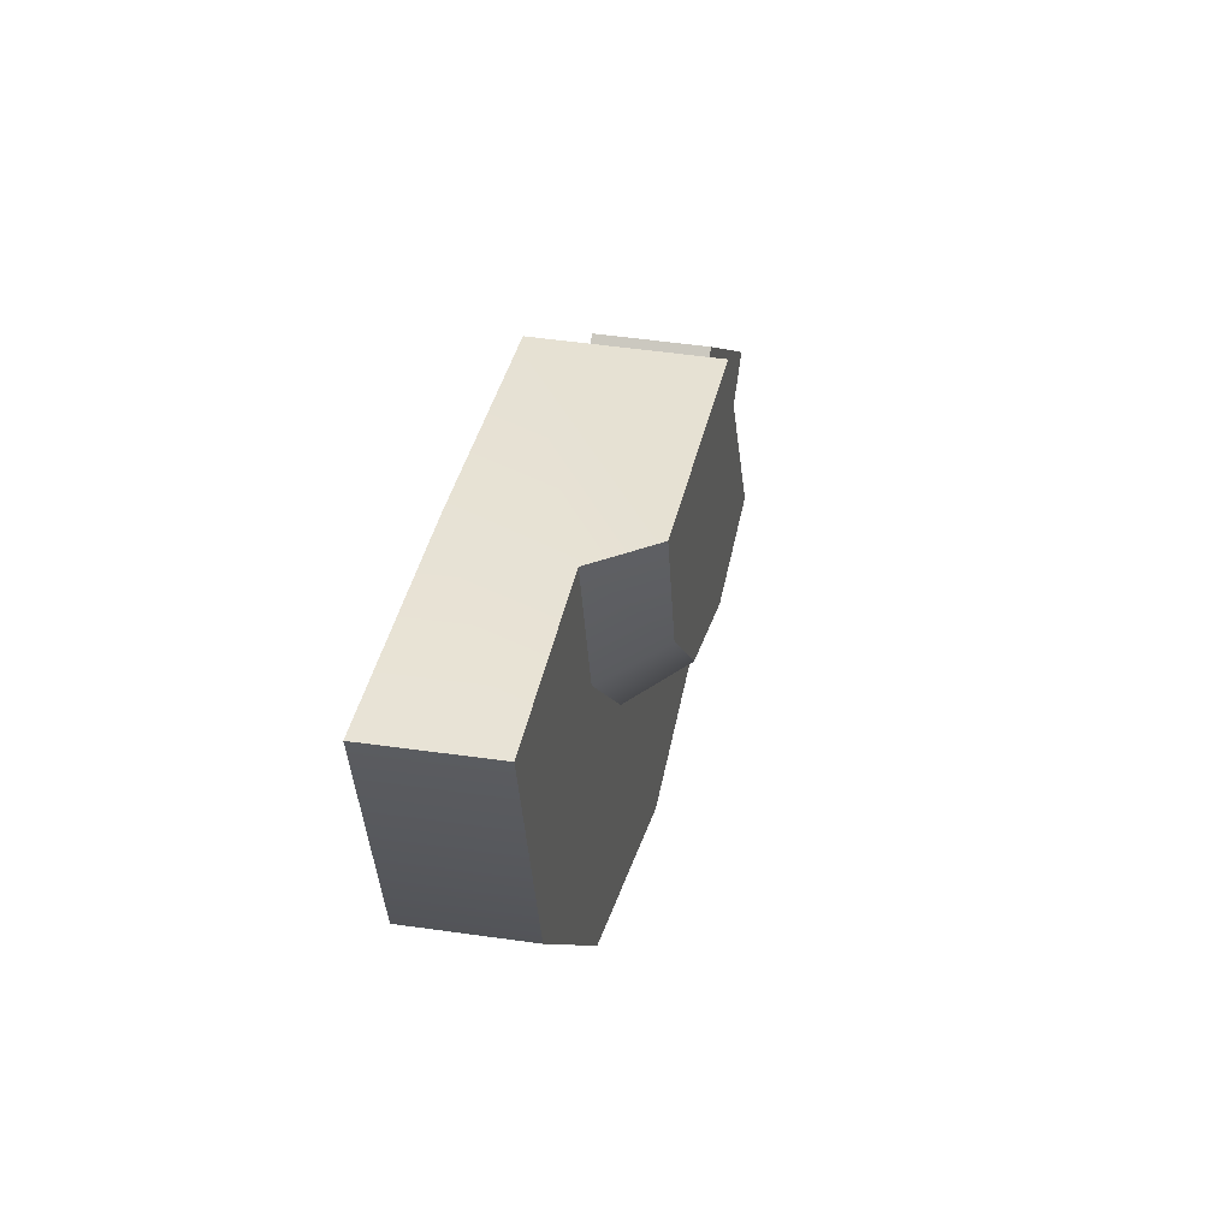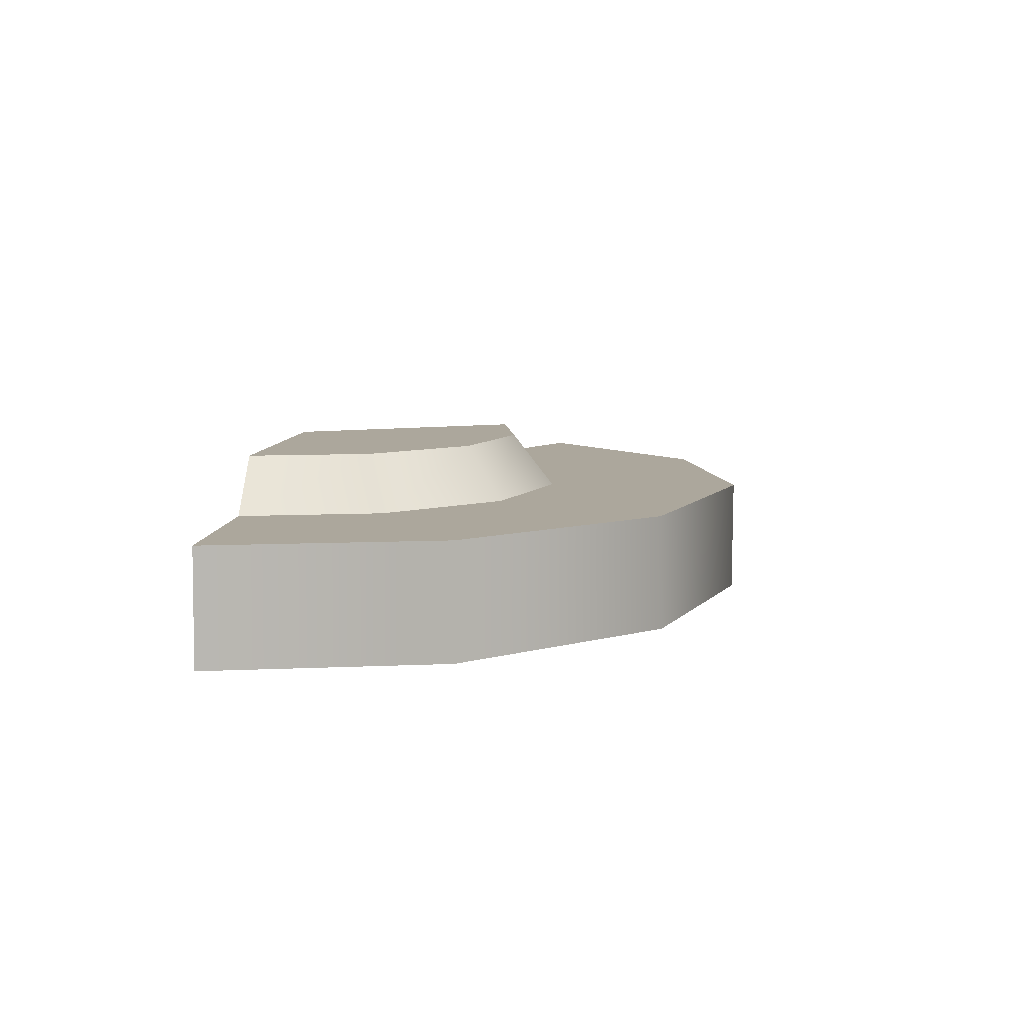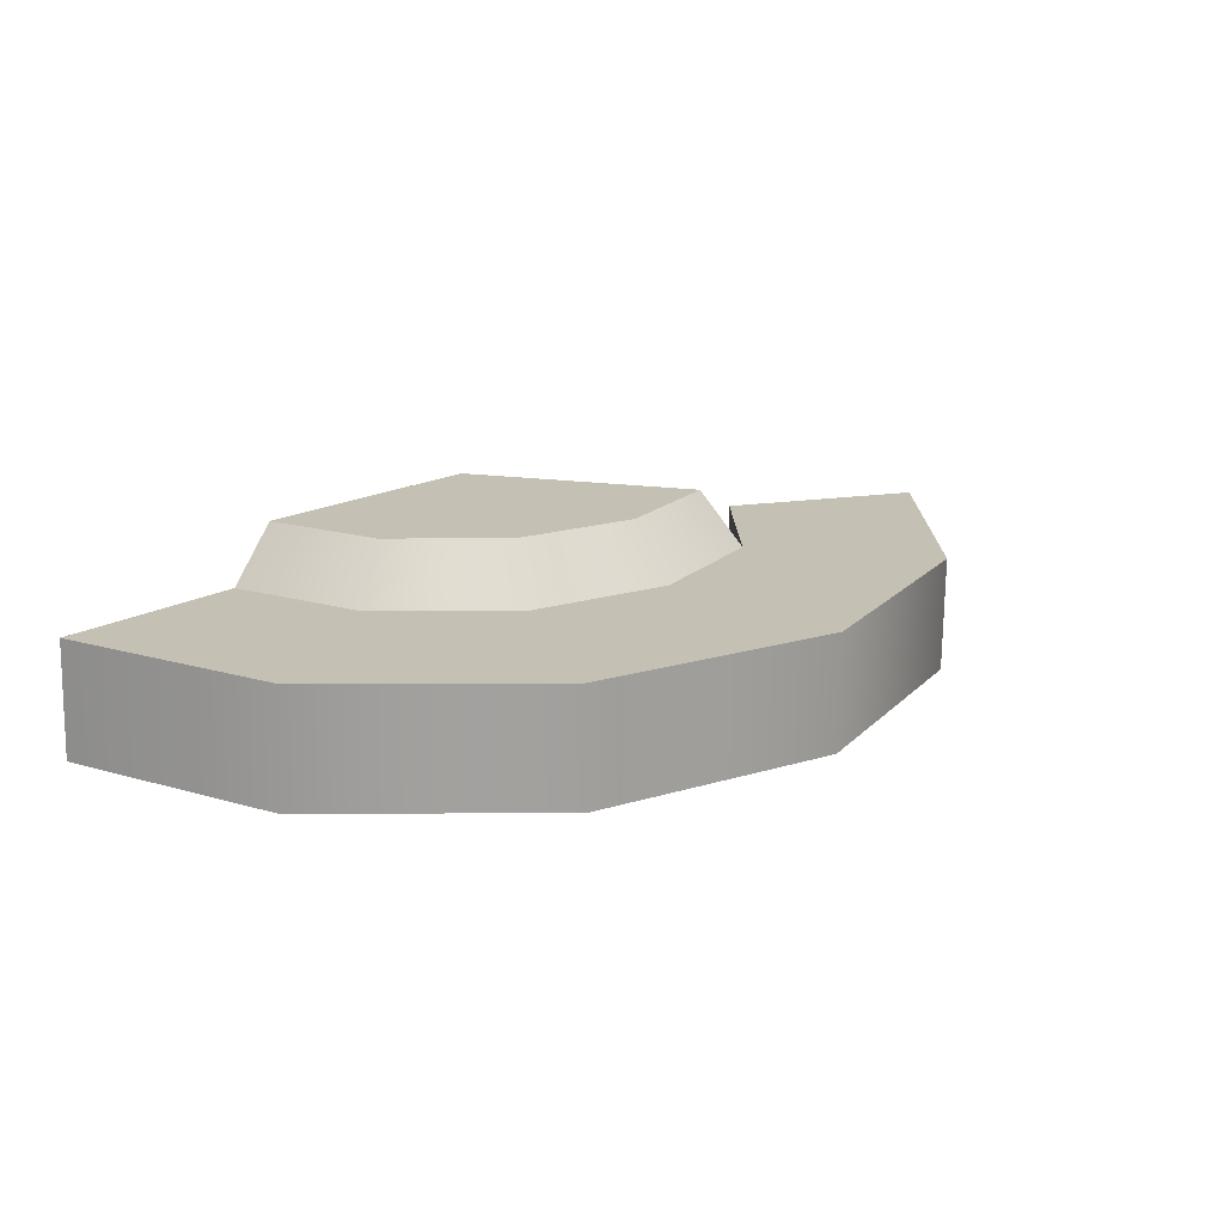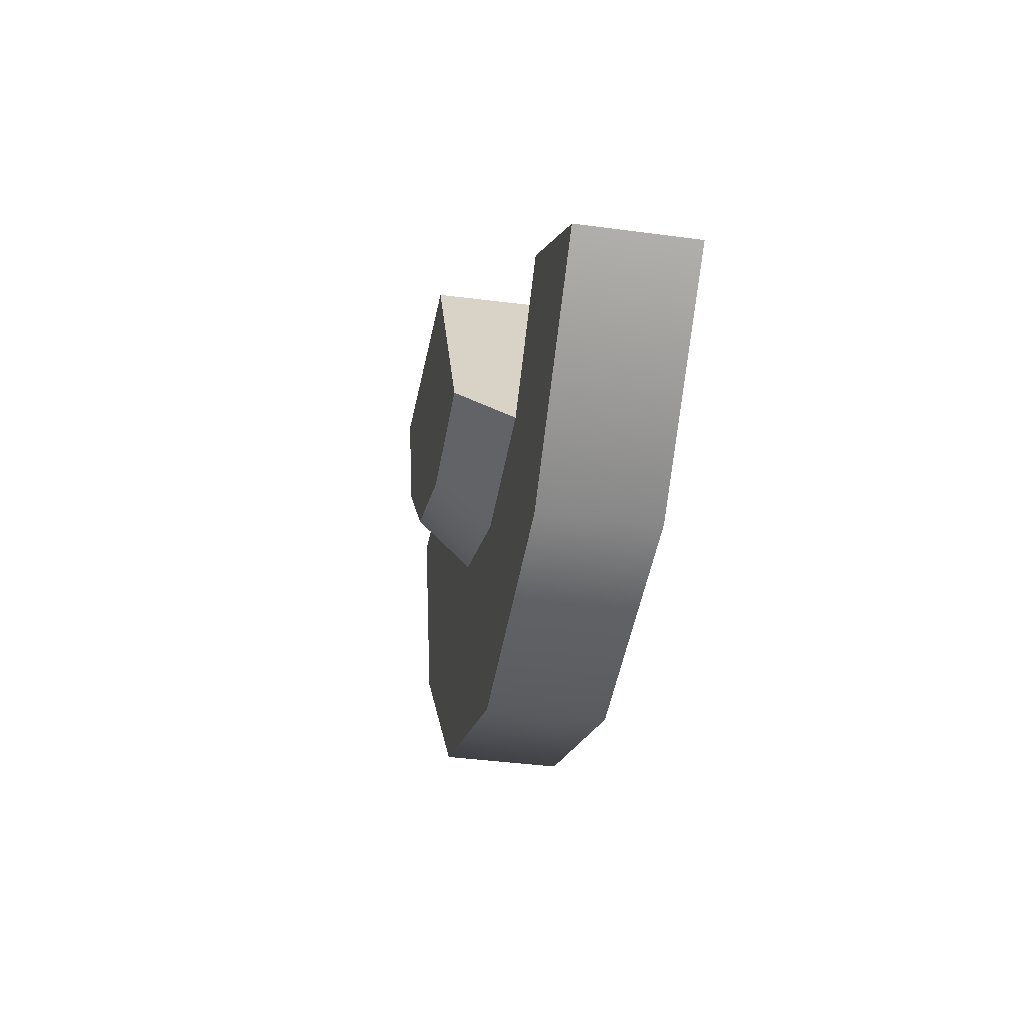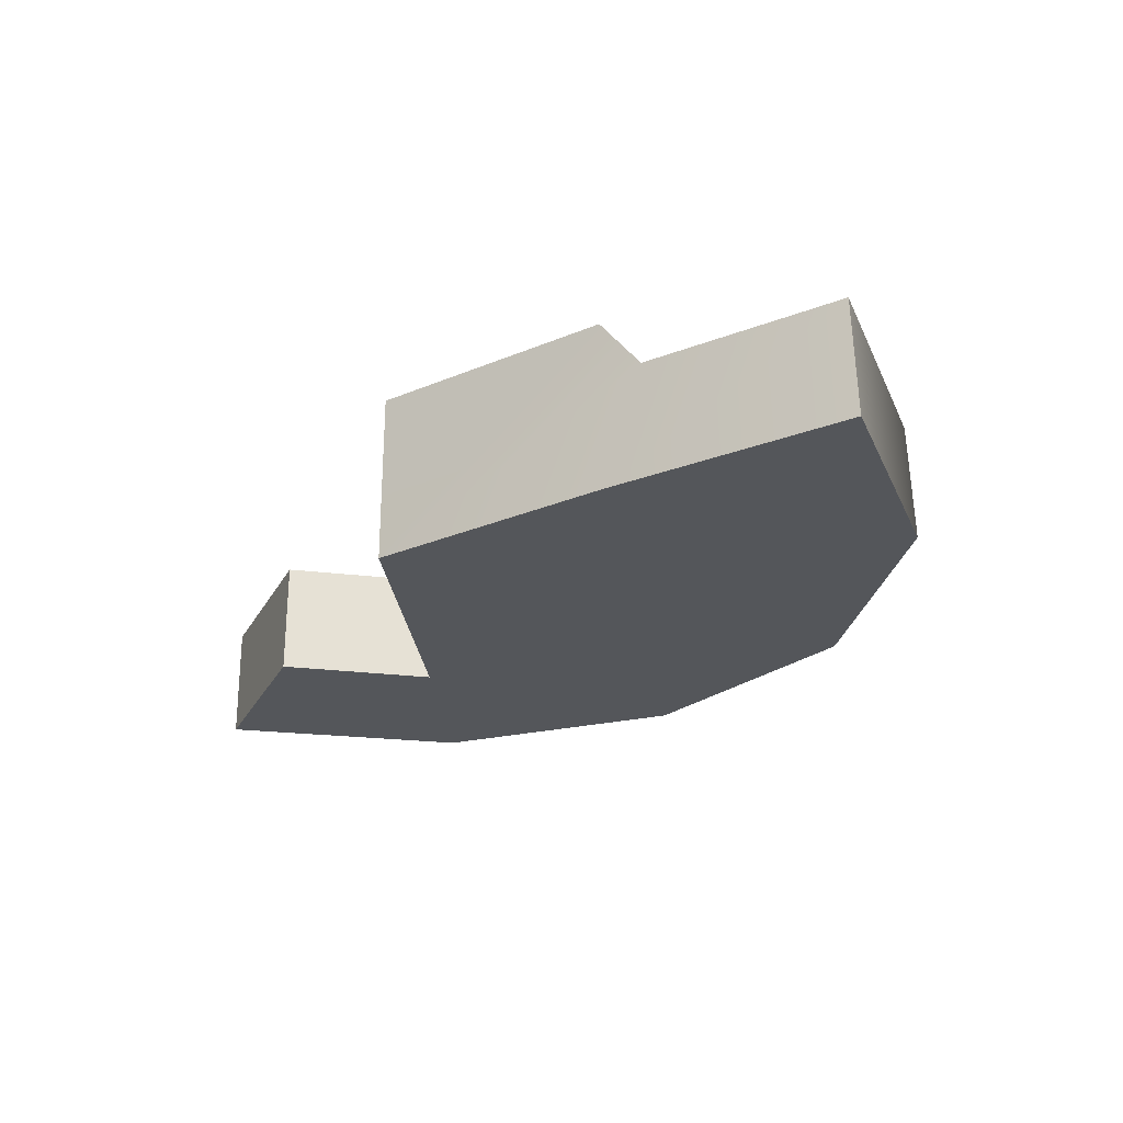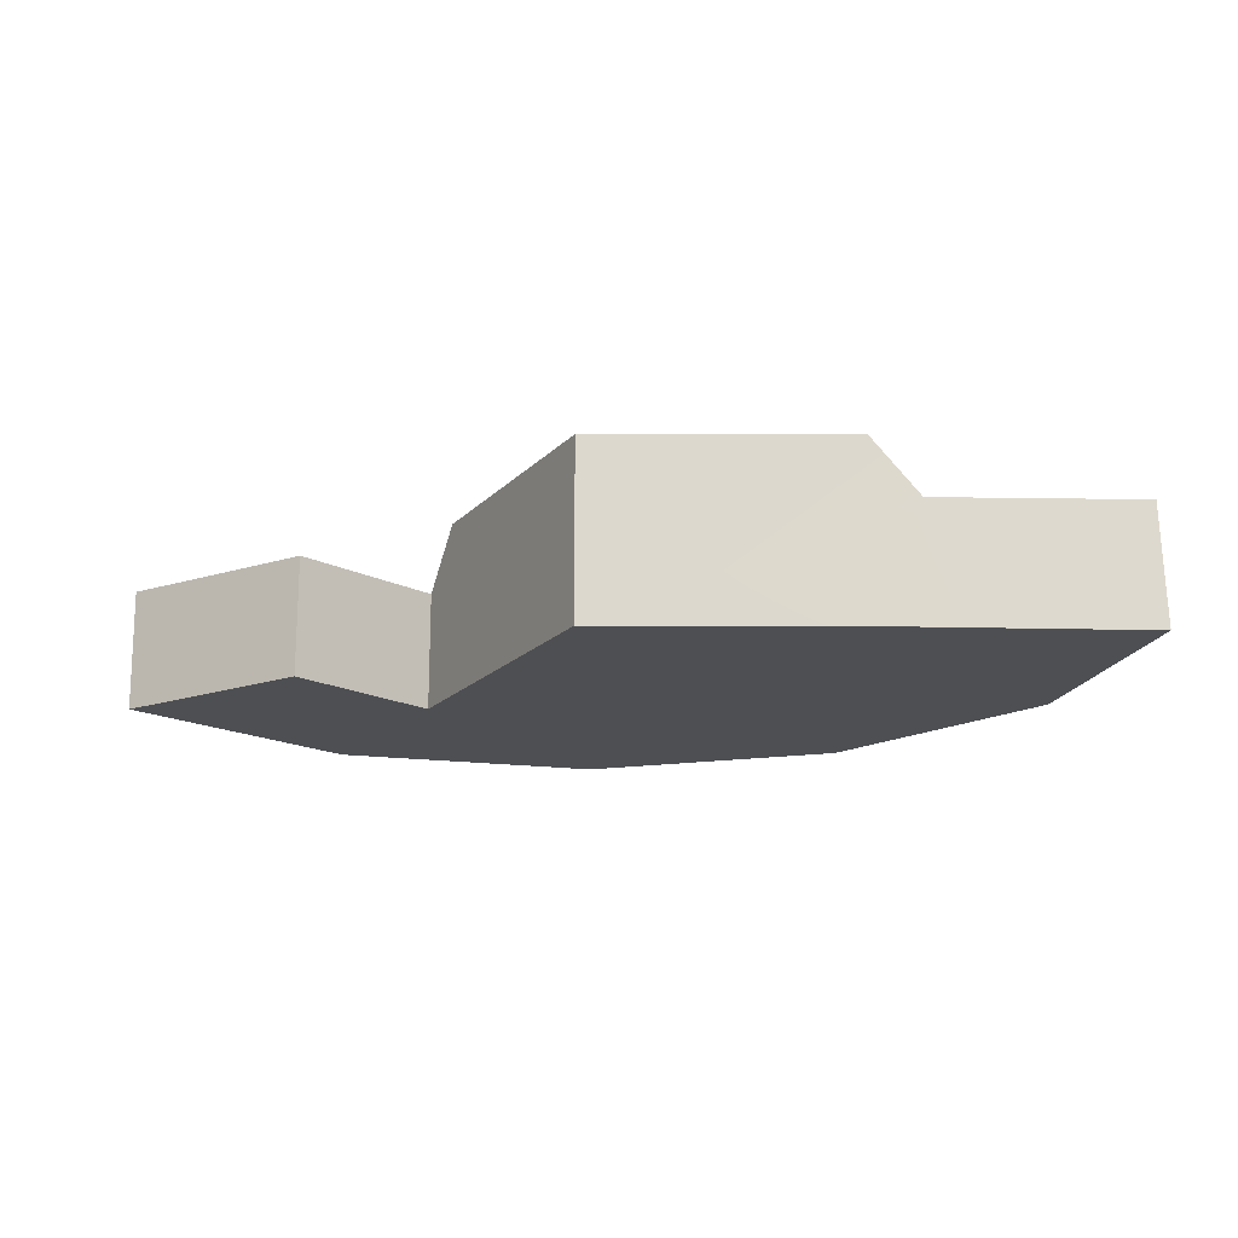
<metadata>
{"format":"obj","ext":"obj","renderer":"f3d","projection":"perspective","resolution":1024,"background":"white","views":[{"elev":37.8,"azim":102.2,"up":"+Z"},{"elev":8.3,"azim":97.7,"up":"+Y"},{"elev":18.2,"azim":134.3,"up":"+Y"},{"elev":-32.7,"azim":-100.1,"up":"+Z"},{"elev":-25.5,"azim":35.1,"up":"+Y"},{"elev":-17.6,"azim":0.8,"up":"+Y"}]}
</metadata>
<code>
g default
v 6.666 3e-06 -3.849
v 3.849 3e-06 -6.666
v 0 3e-06 -7.698
v -3.849 3e-06 -6.666
v 6.609 1.783 -3.849
v 3.859 1.783 -6.635
v -0.03293 1.783 -7.703
v -3.847 1.783 -6.681
v 3.9 1.747 -2.251
v 0 1.747 -4.503
v 2.251 1.747 -3.9
v 3.307 2.62 -1.909
v 0 2.62 -3.819
v 1.909 2.62 -3.307
v 0 3e-06 -9e-06
v -2.238 0 -3.985
v 3.849 3e-06 -0.0726
v 7.555 1.783 -0.3001
v -6.572 1.783 -3.933
v -6.554 3e-06 -3.93
v 7.608 3e-06 -0.3002
v -3.9 1.747 -2.251
v -2.238 1.747 -3.985
v 4.503 1.747 -0.0726
v 0 2.62 -9e-06
v 3.819 2.62 -0.0726
v -1.896 2.62 -3.393
v -3.9 0 -2.251
g polySurface307
f 2 1 15
f 3 2 15
f 16 3 15
f 1 17 15
f 1 2 6 5
f 2 3 7 6
f 3 4 8 7
f 4 20 19 8
f 21 1 5 18
f 5 6 11 9
f 6 7 10 11
f 18 5 9 24
f 26 12 25
f 13 27 25
f 14 13 25
f 12 14 25
f 24 9 12 26
f 10 23 27 13
f 11 10 13 14
f 9 11 14 12
f 20 4 16 28
f 4 3 16
f 1 21 17
f 26 25 15 24
f 25 27 23 15
f 22 19 20 28
f 23 22 28 16
f 18 24 17 21
f 24 15 17
f 15 23 16
f 8 22 23
f 7 8 10
f 10 8 23
f 22 8 19

</code>
